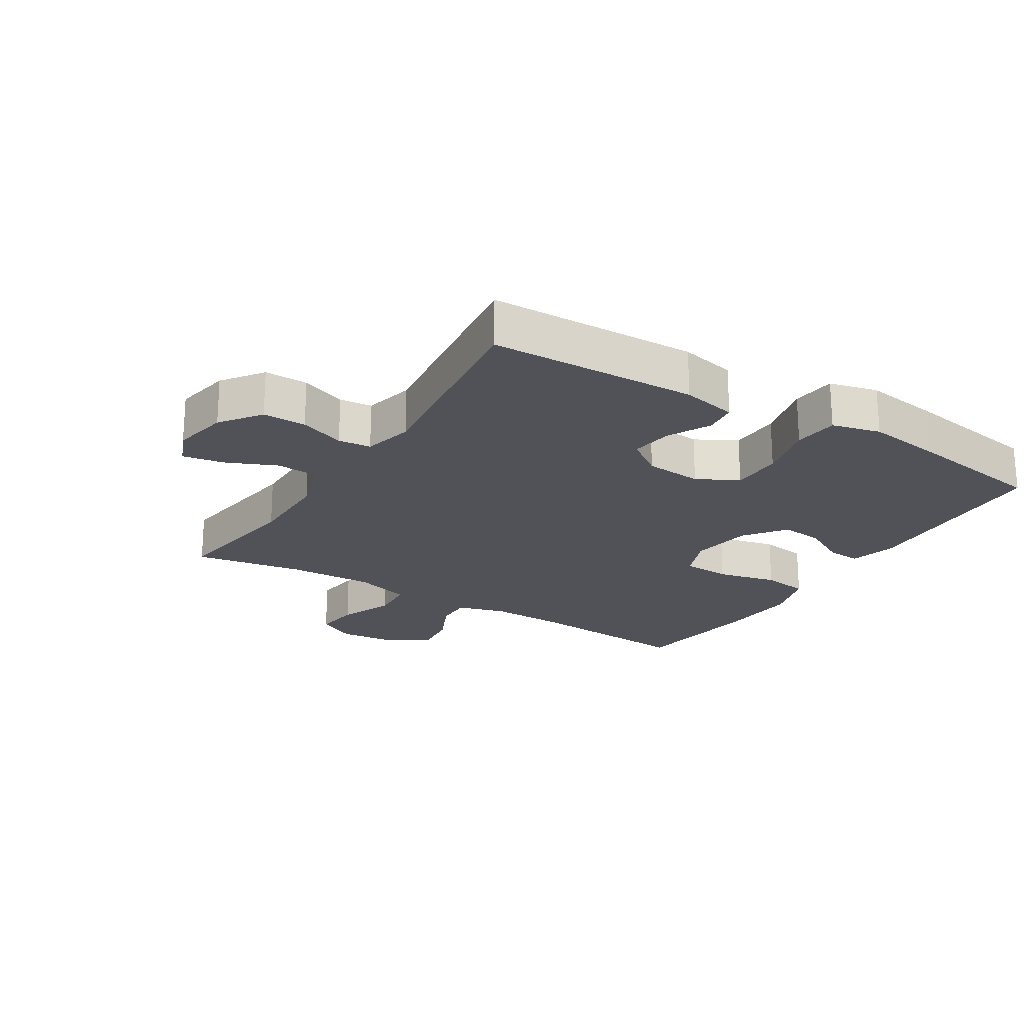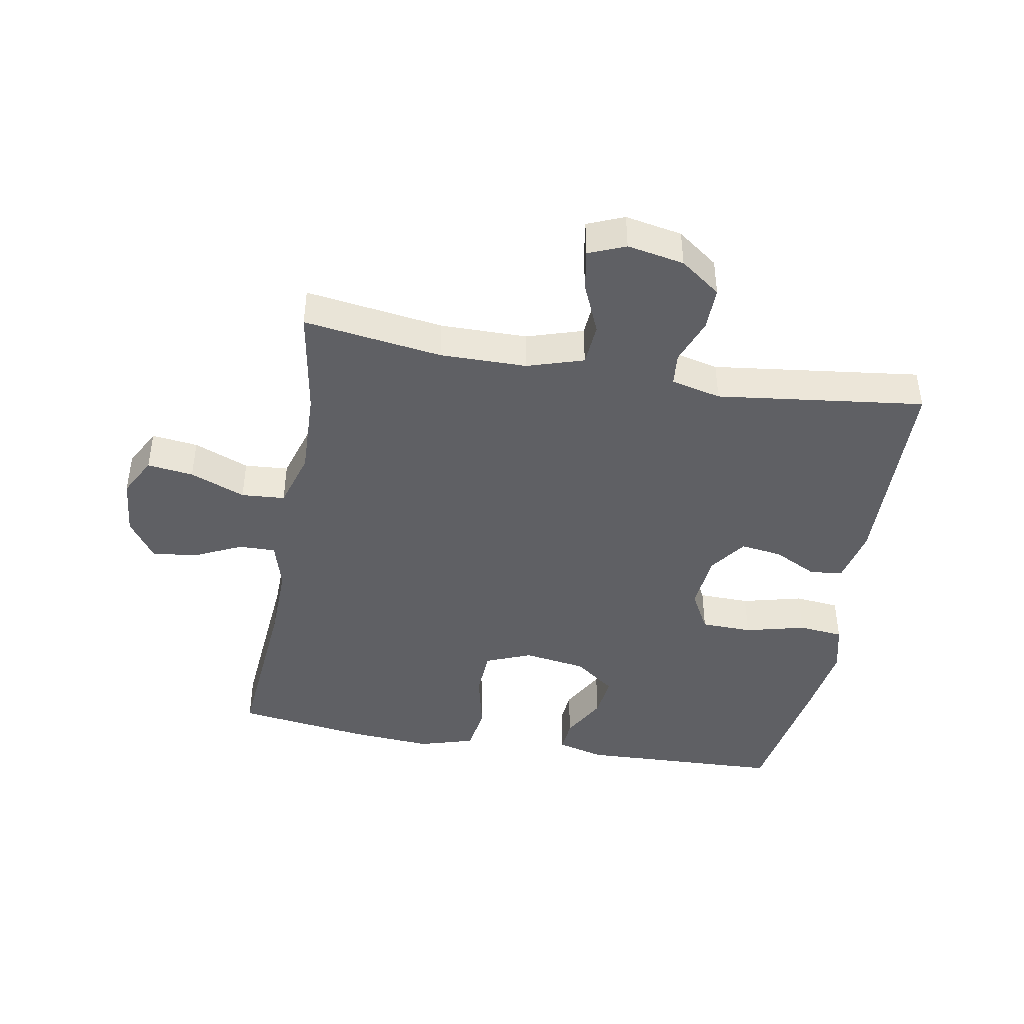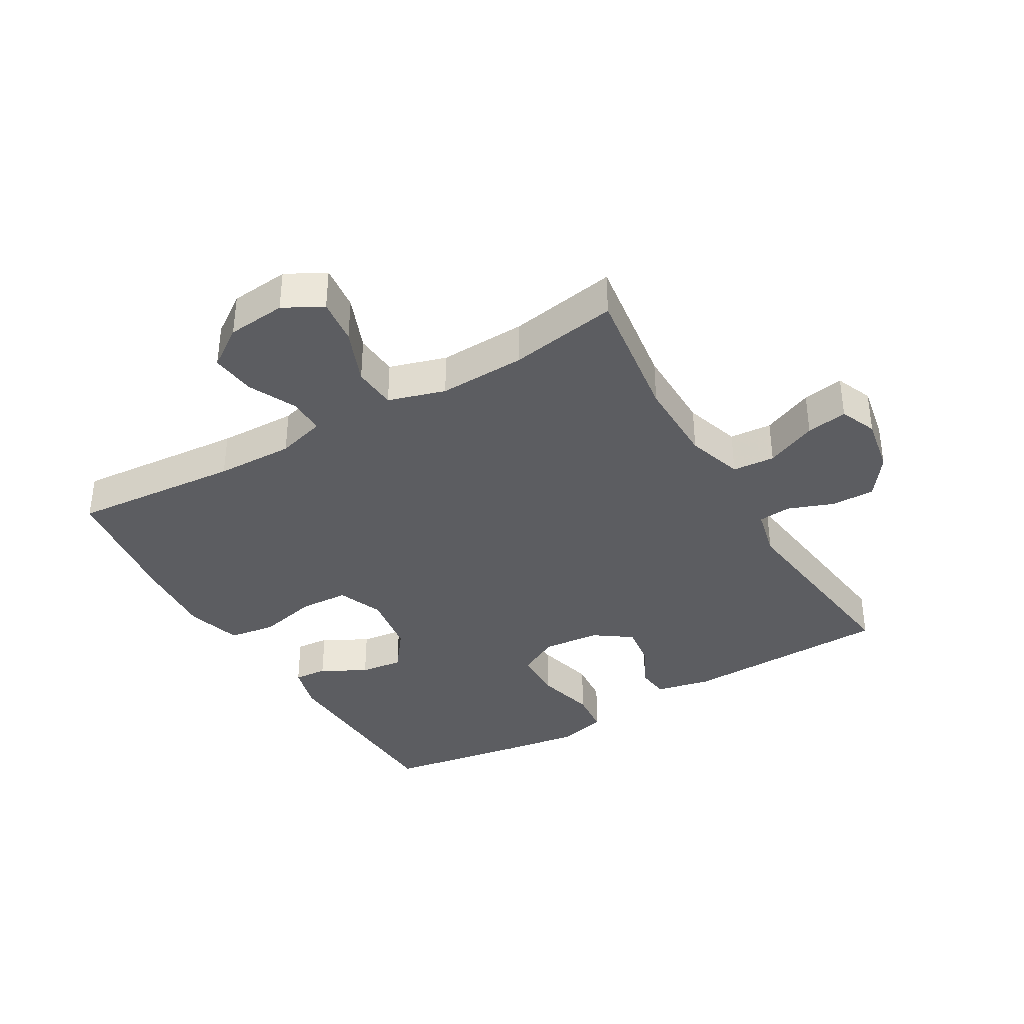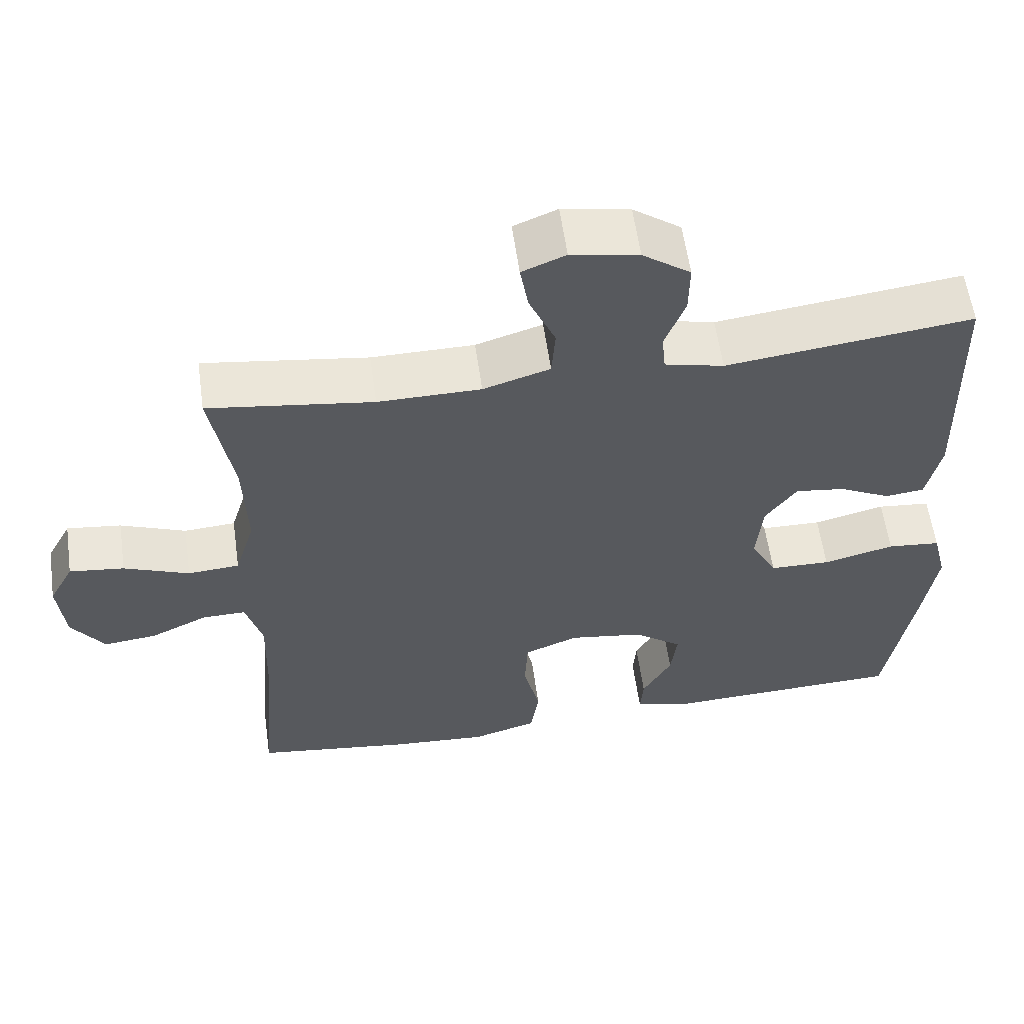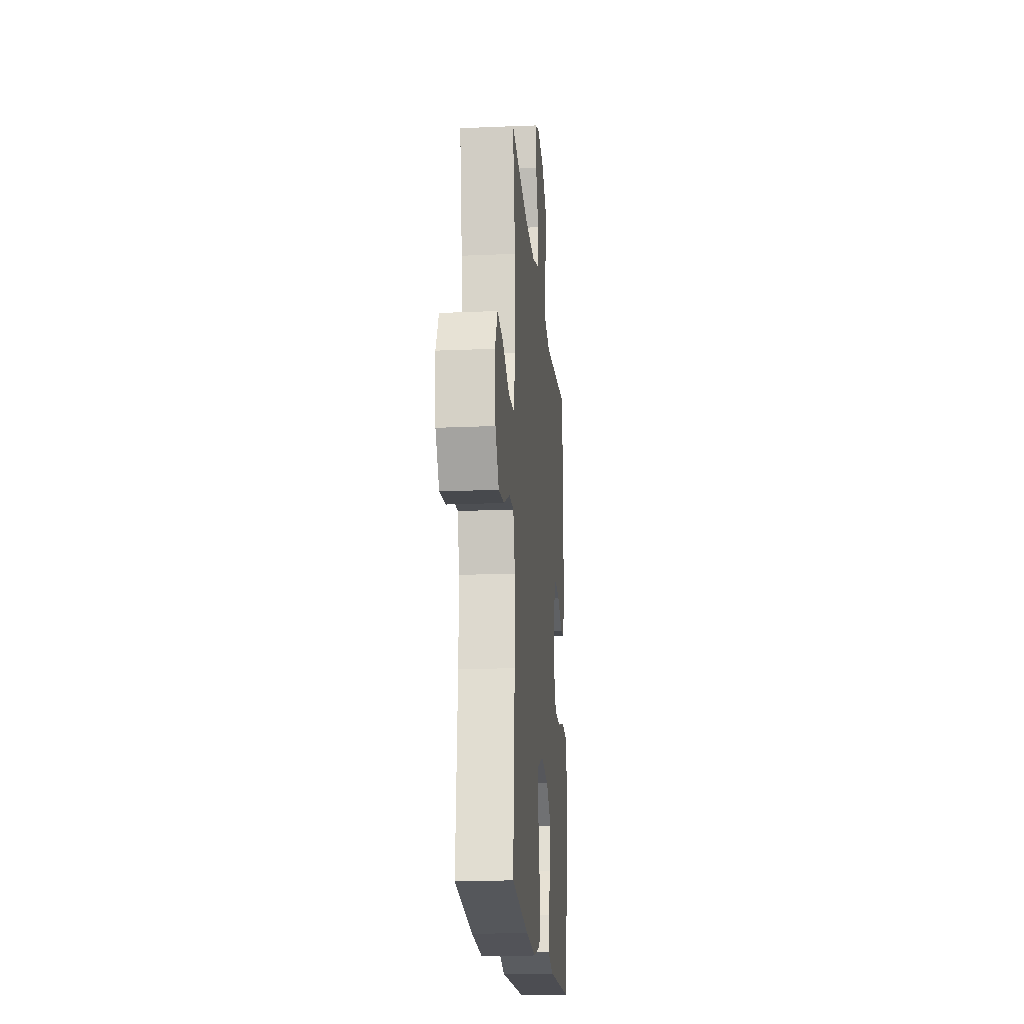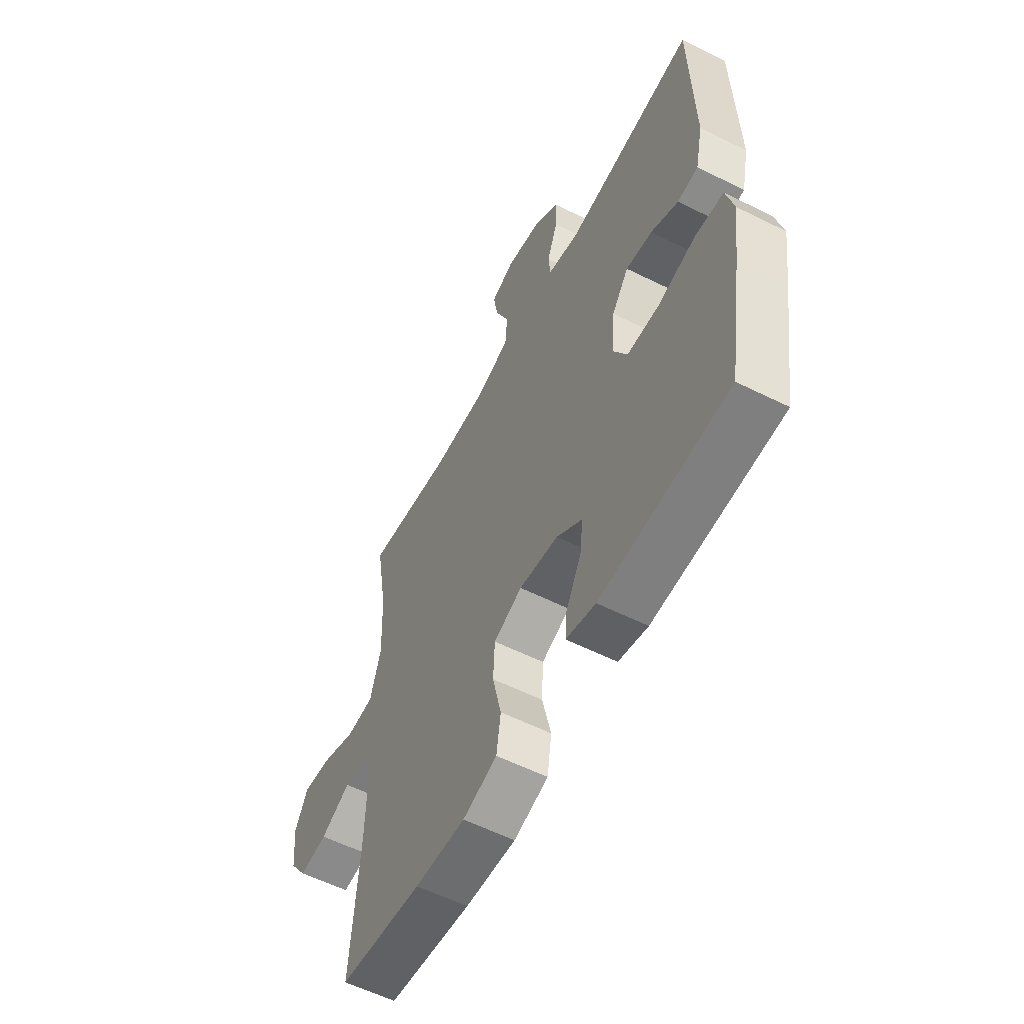
<metadata>
{"format":"obj","ext":"obj","renderer":"f3d","projection":"perspective","resolution":1024,"background":"white","views":[{"elev":-21.6,"azim":58.2,"up":"+Y"},{"elev":-43.4,"azim":-10.1,"up":"+Y"},{"elev":-37.1,"azim":-59.6,"up":"+Y"},{"elev":58.8,"azim":-8.0,"up":"+Z"},{"elev":-18.7,"azim":-85.2,"up":"+Z"},{"elev":-57.6,"azim":62.6,"up":"+Z"}]}
</metadata>
<code>
v -0.5 0.07 0.5
v -0.281 0.07 0.469
v -0.144 0.07 0.47
v -0.055 0.07 0.498
v -0.05 0.07 0.565
v -0.085 0.07 0.646
v -0.096 0.07 0.711
v -0.038 0.07 0.735
v 0.052 0.07 0.718
v 0.116 0.07 0.671
v 0.115 0.07 0.602
v 0.088 0.07 0.53
v 0.093 0.07 0.478
v 0.172 0.07 0.459
v 0.5 0.07 0.5
v 0.509 0.07 0.17
v 0.49 0.07 0.082
v 0.438 0.07 0.076
v 0.369 0.07 0.111
v 0.303 0.07 0.12
v 0.261 0.07 0.061
v 0.253 0.07 -0.03
v 0.288 0.07 -0.095
v 0.369 0.07 -0.097
v 0.464 0.07 -0.073
v 0.535 0.07 -0.08
v 0.554 0.07 -0.157
v 0.537 0.07 -0.274
v 0.5 0.07 -0.5
v 0.178 0.07 -0.513
v 0.104 0.07 -0.493
v 0.108 0.07 -0.44
v 0.147 0.07 -0.369
v 0.155 0.07 -0.301
v 0.09 0.07 -0.252
v -0.009 0.07 -0.237
v -0.081 0.07 -0.266
v -0.085 0.07 -0.343
v -0.063 0.07 -0.438
v -0.074 0.07 -0.512
v -0.161 0.07 -0.538
v -0.289 0.07 -0.529
v -0.5 0.07 -0.5
v -0.478 0.07 -0.233
v -0.475 0.07 -0.11
v -0.497 0.07 -0.033
v -0.555 0.07 -0.034
v -0.631 0.07 -0.07
v -0.702 0.07 -0.078
v -0.746 0.07 -0.015
v -0.755 0.07 0.078
v -0.722 0.07 0.14
v -0.649 0.07 0.131
v -0.562 0.07 0.096
v -0.493 0.07 0.101
v -0.466 0.07 0.191
v -0.471 0.07 0.329
v -0.5 0 0.5
v -0.281 0 0.469
v -0.144 0 0.47
v -0.055 0 0.498
v -0.05 0 0.565
v -0.085 0 0.646
v -0.096 0 0.711
v -0.038 0 0.735
v 0.052 0 0.718
v 0.116 0 0.671
v 0.115 0 0.602
v 0.088 0 0.53
v 0.093 0 0.478
v 0.172 0 0.459
v 0.5 0 0.5
v 0.509 0 0.17
v 0.49 0 0.082
v 0.438 0 0.076
v 0.369 0 0.111
v 0.303 0 0.12
v 0.261 0 0.061
v 0.253 0 -0.03
v 0.288 0 -0.095
v 0.369 0 -0.097
v 0.464 0 -0.073
v 0.535 0 -0.08
v 0.554 0 -0.157
v 0.537 0 -0.274
v 0.5 0 -0.5
v 0.178 0 -0.513
v 0.104 0 -0.493
v 0.108 0 -0.44
v 0.147 0 -0.369
v 0.155 0 -0.301
v 0.09 0 -0.252
v -0.009 0 -0.237
v -0.081 0 -0.266
v -0.085 0 -0.343
v -0.063 0 -0.438
v -0.074 0 -0.512
v -0.161 0 -0.538
v -0.289 0 -0.529
v -0.5 0 -0.5
v -0.478 0 -0.233
v -0.475 0 -0.11
v -0.497 0 -0.033
v -0.555 0 -0.034
v -0.631 0 -0.07
v -0.702 0 -0.078
v -0.746 0 -0.015
v -0.755 0 0.078
v -0.722 0 0.14
v -0.649 0 0.131
v -0.562 0 0.096
v -0.493 0 0.101
v -0.466 0 0.191
v -0.471 0 0.329
f 52 53 54
f 51 52 54
f 50 51 54
f 49 50 54
f 48 49 54
f 47 48 54
f 46 47 54 55
f 45 46 55 56
f 42 43 44
f 41 42 44
f 40 41 44
f 39 40 44
f 38 39 44
f 44 45 56
f 38 44 56
f 37 38 56
f 31 32 33
f 30 31 33
f 29 30 33
f 28 29 33
f 27 28 33
f 26 27 33
f 25 26 33
f 24 25 33
f 23 24 33 34
f 22 23 34 35
f 17 18 19
f 16 17 19
f 15 16 19
f 14 15 19
f 13 14 19 20
f 10 11 12
f 9 10 12
f 8 9 12
f 7 8 12
f 6 7 12
f 5 6 12
f 4 5 12 13
f 13 20 21
f 4 13 21
f 3 4 21
f 57 1 2
f 3 21 22
f 2 3 22
f 57 2 22
f 56 57 22
f 37 56 22
f 36 37 22
f 22 35 36
f 111 110 109
f 111 109 108
f 111 108 107
f 111 107 106
f 111 106 105
f 111 105 104
f 112 111 104 103
f 113 112 103 102
f 101 100 99
f 101 99 98
f 101 98 97
f 101 97 96
f 101 96 95
f 113 102 101
f 113 101 95
f 113 95 94
f 90 89 88
f 90 88 87
f 90 87 86
f 90 86 85
f 90 85 84
f 90 84 83
f 90 83 82
f 90 82 81
f 91 90 81 80
f 92 91 80 79
f 76 75 74
f 76 74 73
f 76 73 72
f 76 72 71
f 77 76 71 70
f 69 68 67
f 69 67 66
f 69 66 65
f 69 65 64
f 69 64 63
f 69 63 62
f 70 69 62 61
f 78 77 70
f 78 70 61
f 78 61 60
f 59 58 114
f 79 78 60
f 79 60 59
f 79 59 114
f 79 114 113
f 79 113 94
f 79 94 93
f 93 92 79
f 1 58 59 2
f 2 59 60 3
f 3 60 61 4
f 4 61 62 5
f 5 62 63 6
f 6 63 64 7
f 7 64 65 8
f 8 65 66 9
f 9 66 67 10
f 10 67 68 11
f 11 68 69 12
f 12 69 70 13
f 13 70 71 14
f 14 71 72 15
f 15 72 73 16
f 16 73 74 17
f 17 74 75 18
f 18 75 76 19
f 19 76 77 20
f 20 77 78 21
f 21 78 79 22
f 22 79 80 23
f 23 80 81 24
f 24 81 82 25
f 25 82 83 26
f 26 83 84 27
f 27 84 85 28
f 28 85 86 29
f 29 86 87 30
f 30 87 88 31
f 31 88 89 32
f 32 89 90 33
f 33 90 91 34
f 34 91 92 35
f 35 92 93 36
f 36 93 94 37
f 37 94 95 38
f 38 95 96 39
f 39 96 97 40
f 40 97 98 41
f 41 98 99 42
f 42 99 100 43
f 43 100 101 44
f 44 101 102 45
f 45 102 103 46
f 46 103 104 47
f 47 104 105 48
f 48 105 106 49
f 49 106 107 50
f 50 107 108 51
f 51 108 109 52
f 52 109 110 53
f 53 110 111 54
f 54 111 112 55
f 55 112 113 56
f 56 113 114 57
f 57 114 58 1

</code>
